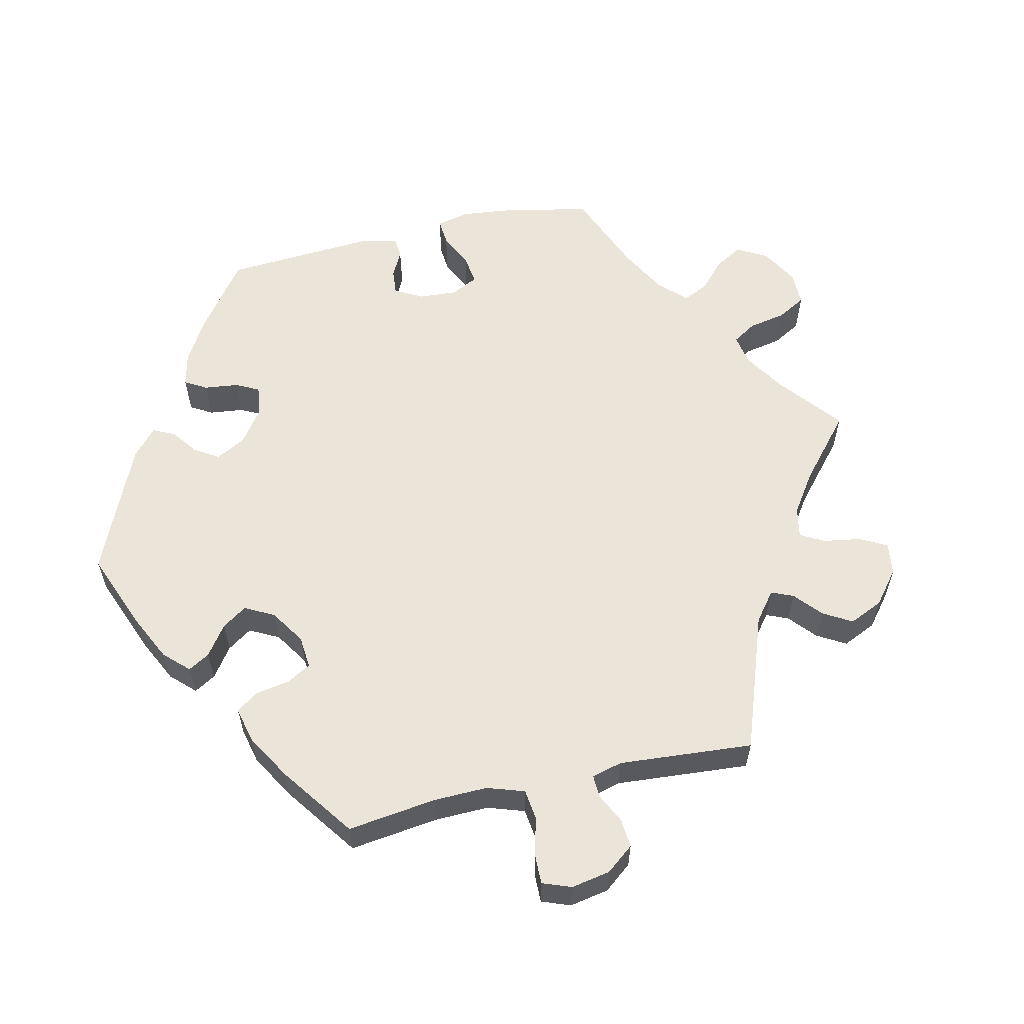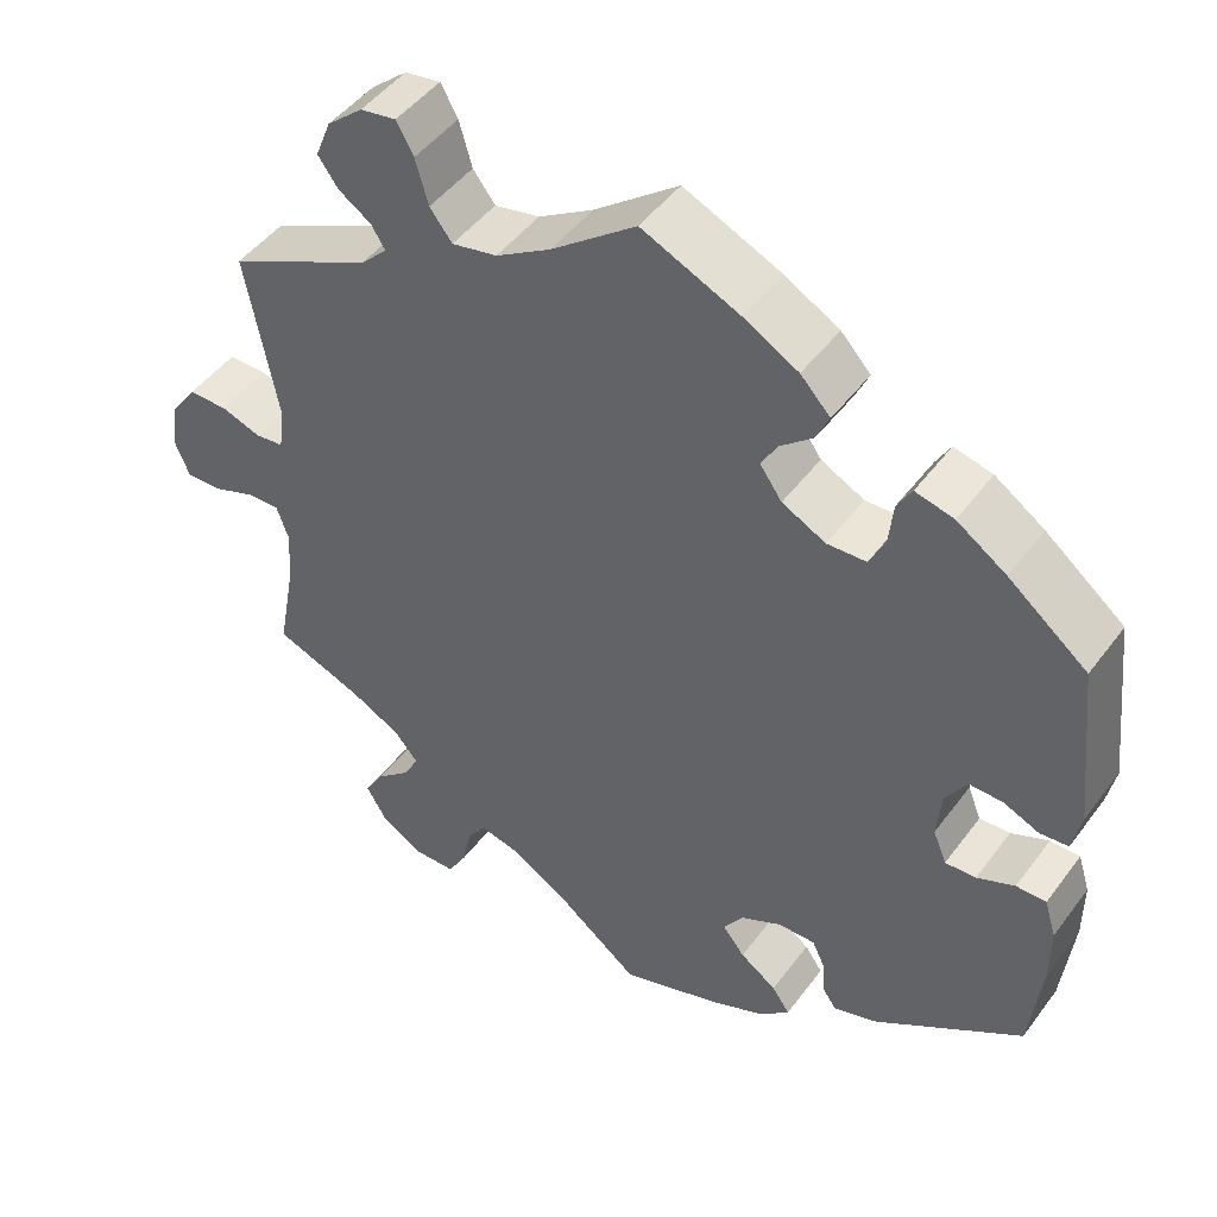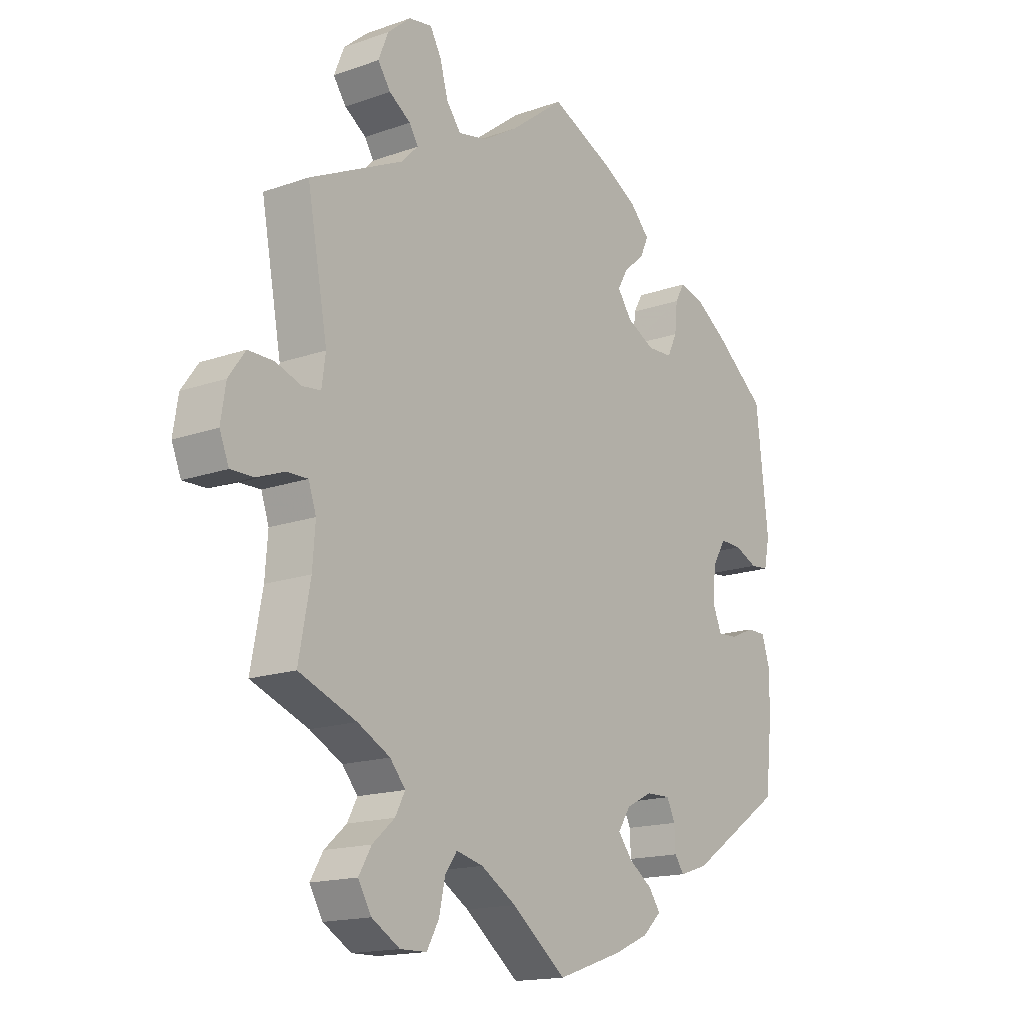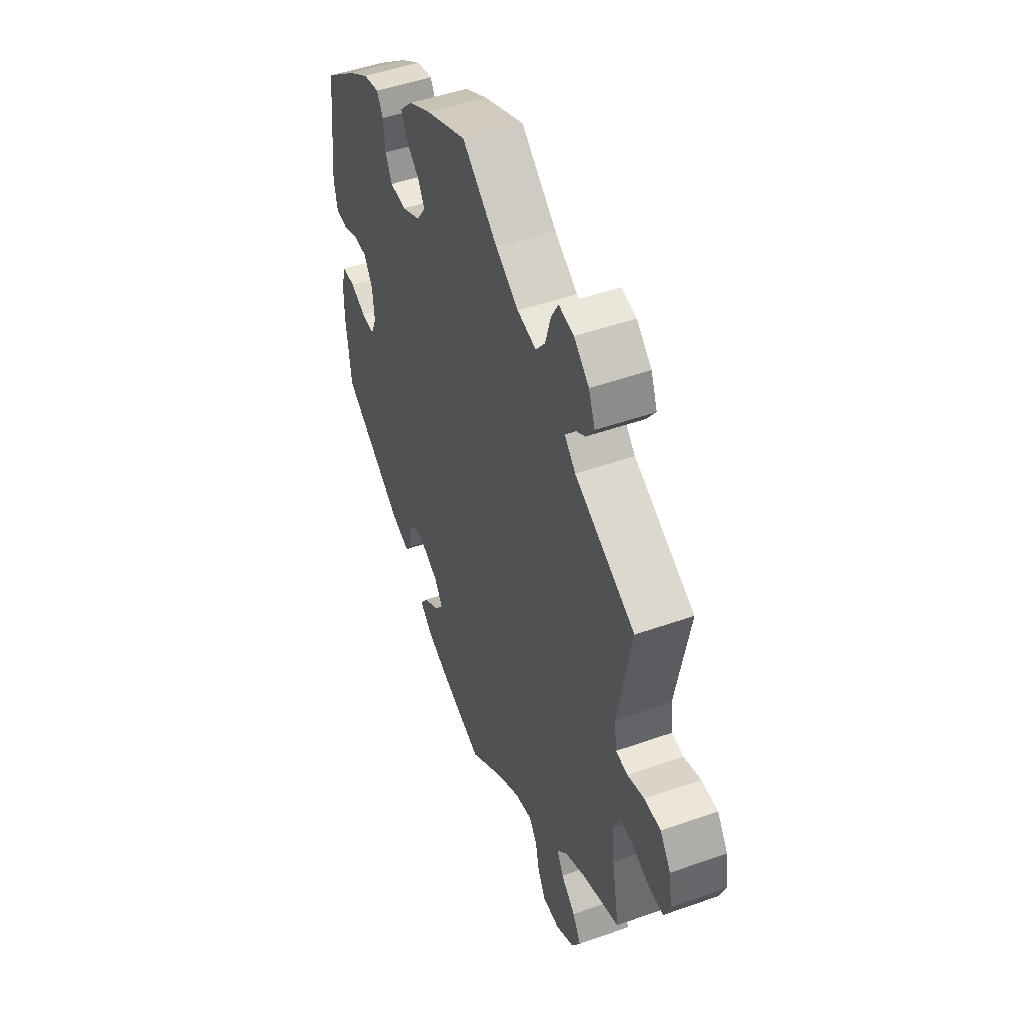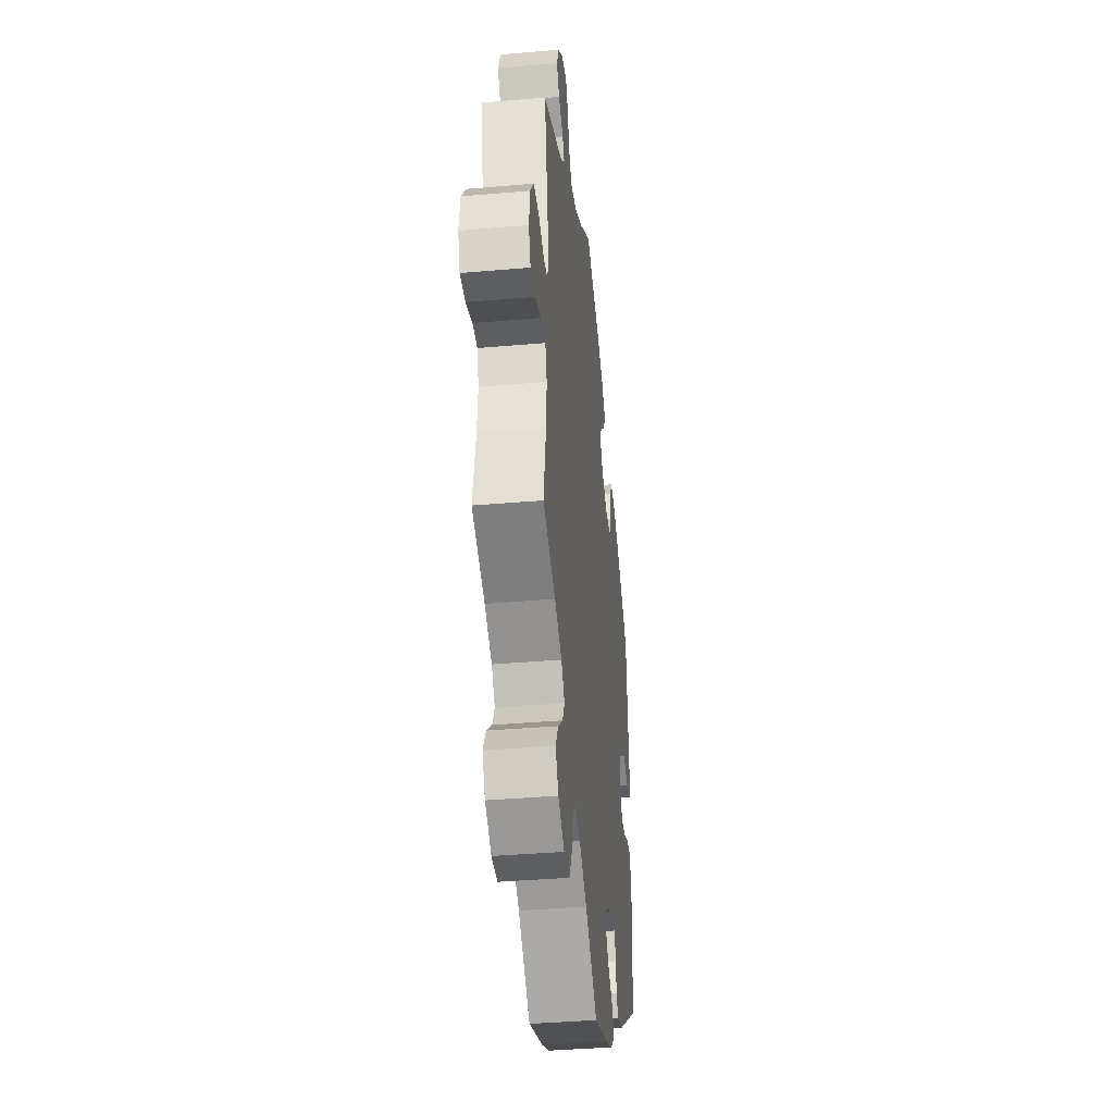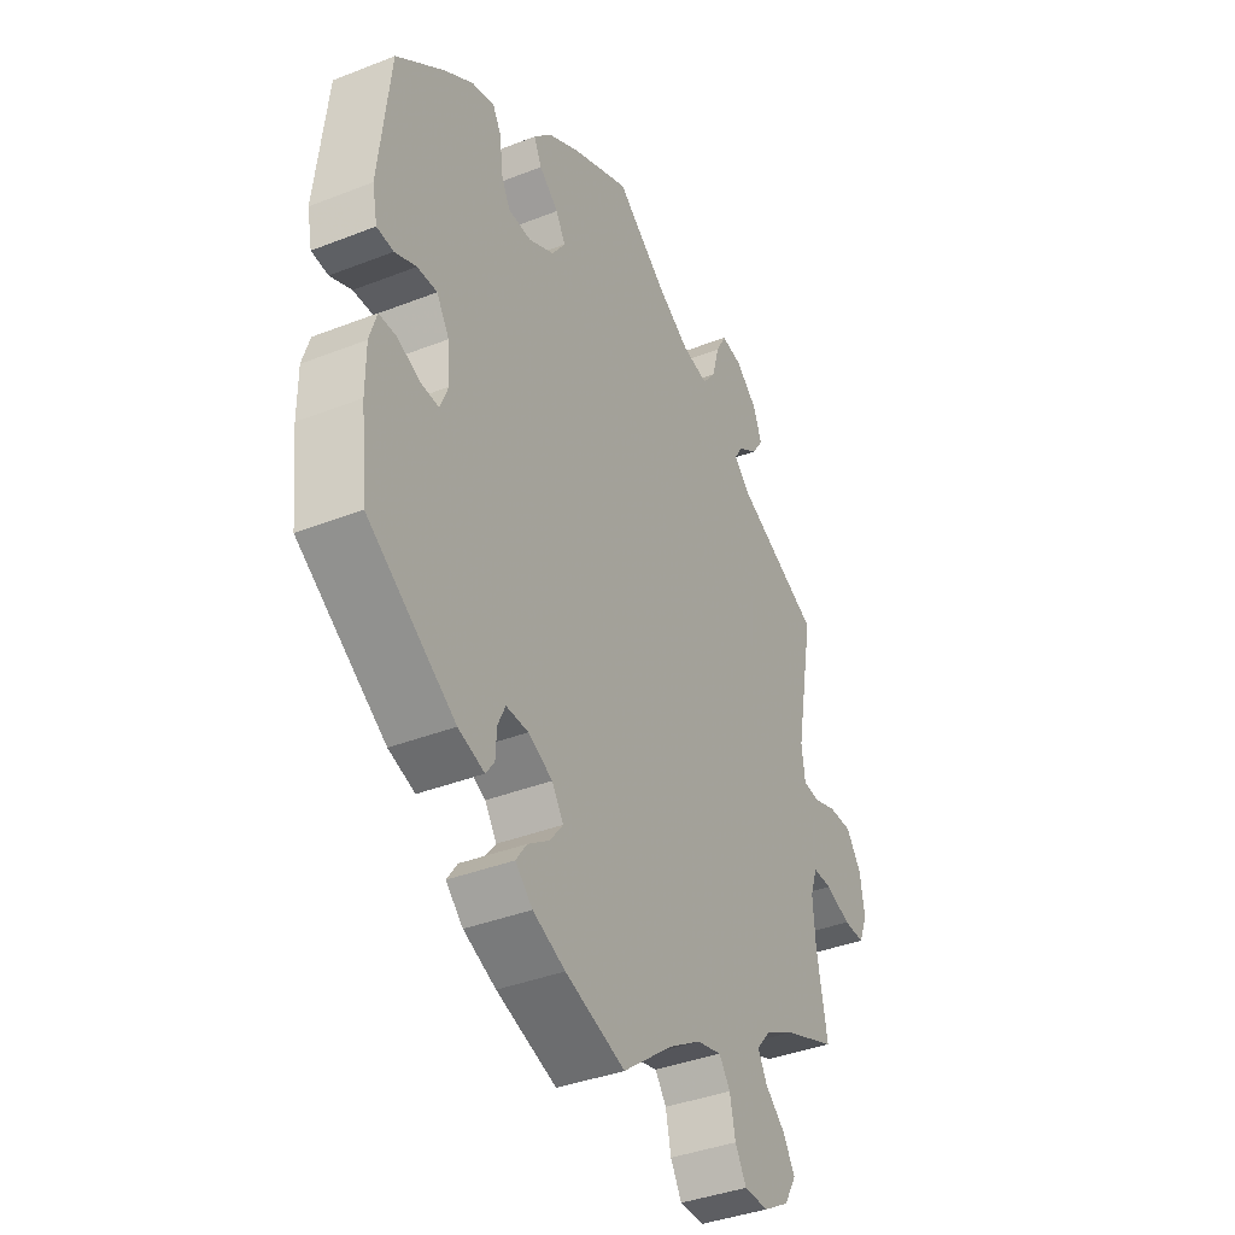
<metadata>
{"format":"obj","ext":"obj","renderer":"f3d","projection":"perspective","resolution":1024,"background":"white","views":[{"elev":58.7,"azim":17.2,"up":"+Y"},{"elev":47.4,"azim":-145.2,"up":"+Z"},{"elev":-16.2,"azim":126.1,"up":"+Z"},{"elev":48.9,"azim":68.5,"up":"+Z"},{"elev":-38.9,"azim":96.2,"up":"+Z"},{"elev":-38.3,"azim":-63.6,"up":"+Z"}]}
</metadata>
<code>
v 0.464 0.07 0.09
v 0.471 0.07 0.04
v 0.504 0.07 0.036
v 0.551 0.07 0.052
v 0.597 0.07 0.052
v 0.627 0.07 0.01
v 0.636 0.07 -0.048
v 0.619 0.07 -0.09
v 0.577 0.07 -0.089
v 0.527 0.07 -0.07
v 0.489 0.07 -0.069
v 0.475 0.07 -0.11
v 0.48 0.07 -0.177
v 0.501 0.07 -0.289
v 0.397 0.07 -0.329
v 0.338 0.07 -0.36
v 0.31 0.07 -0.393
v 0.328 0.07 -0.427
v 0.368 0.07 -0.462
v 0.391 0.07 -0.501
v 0.367 0.07 -0.542
v 0.316 0.07 -0.572
v 0.268 0.07 -0.571
v 0.246 0.07 -0.532
v 0.235 0.07 -0.481
v 0.213 0.07 -0.45
v 0.164 0.07 -0.462
v 0.1 0.07 -0.501
v 0.001 0.07 -0.578
v -0.118 0.07 -0.538
v -0.182 0.07 -0.51
v -0.216 0.07 -0.478
v -0.195 0.07 -0.448
v -0.152 0.07 -0.418
v -0.126 0.07 -0.385
v -0.149 0.07 -0.35
v -0.197 0.07 -0.326
v -0.241 0.07 -0.325
v -0.256 0.07 -0.357
v -0.258 0.07 -0.398
v -0.275 0.07 -0.422
v -0.327 0.07 -0.405
v -0.5 0.07 -0.289
v -0.513 0.07 -0.171
v -0.513 0.07 -0.101
v -0.499 0.07 -0.056
v -0.464 0.07 -0.056
v -0.42 0.07 -0.075
v -0.384 0.07 -0.077
v -0.368 0.07 -0.038
v -0.373 0.07 0.019
v -0.398 0.07 0.059
v -0.437 0.07 0.058
v -0.479 0.07 0.04
v -0.512 0.07 0.043
v -0.522 0.07 0.092
v -0.5 0.07 0.289
v -0.407 0.07 0.363
v -0.349 0.07 0.402
v -0.304 0.07 0.413
v -0.287 0.07 0.383
v -0.282 0.07 0.332
v -0.264 0.07 0.295
v -0.218 0.07 0.293
v -0.167 0.07 0.319
v -0.141 0.07 0.356
v -0.16 0.07 0.389
v -0.198 0.07 0.421
v -0.213 0.07 0.454
v -0.178 0.07 0.491
v -0.114 0.07 0.527
v 0 0.07 0.578
v 0.099 0.07 0.502
v 0.163 0.07 0.463
v 0.216 0.07 0.452
v 0.242 0.07 0.486
v 0.257 0.07 0.539
v 0.277 0.07 0.575
v 0.319 0.07 0.568
v 0.361 0.07 0.532
v 0.379 0.07 0.487
v 0.356 0.07 0.454
v 0.317 0.07 0.428
v 0.301 0.07 0.402
v 0.332 0.07 0.371
v 0.501 0.07 0.29
v 0.464 0 0.09
v 0.471 0 0.04
v 0.504 0 0.036
v 0.551 0 0.052
v 0.597 0 0.052
v 0.627 0 0.01
v 0.636 0 -0.048
v 0.619 0 -0.09
v 0.577 0 -0.089
v 0.527 0 -0.07
v 0.489 0 -0.069
v 0.475 0 -0.11
v 0.48 0 -0.177
v 0.501 0 -0.289
v 0.397 0 -0.329
v 0.338 0 -0.36
v 0.31 0 -0.393
v 0.328 0 -0.427
v 0.368 0 -0.462
v 0.391 0 -0.501
v 0.367 0 -0.542
v 0.316 0 -0.572
v 0.268 0 -0.571
v 0.246 0 -0.532
v 0.235 0 -0.481
v 0.213 0 -0.45
v 0.164 0 -0.462
v 0.1 0 -0.501
v 0.001 0 -0.578
v -0.118 0 -0.538
v -0.182 0 -0.51
v -0.216 0 -0.478
v -0.195 0 -0.448
v -0.152 0 -0.418
v -0.126 0 -0.385
v -0.149 0 -0.35
v -0.197 0 -0.326
v -0.241 0 -0.325
v -0.256 0 -0.357
v -0.258 0 -0.398
v -0.275 0 -0.422
v -0.327 0 -0.405
v -0.5 0 -0.289
v -0.513 0 -0.171
v -0.513 0 -0.101
v -0.499 0 -0.056
v -0.464 0 -0.056
v -0.42 0 -0.075
v -0.384 0 -0.077
v -0.368 0 -0.038
v -0.373 0 0.019
v -0.398 0 0.059
v -0.437 0 0.058
v -0.479 0 0.04
v -0.512 0 0.043
v -0.522 0 0.092
v -0.5 0 0.289
v -0.407 0 0.363
v -0.349 0 0.402
v -0.304 0 0.413
v -0.287 0 0.383
v -0.282 0 0.332
v -0.264 0 0.295
v -0.218 0 0.293
v -0.167 0 0.319
v -0.141 0 0.356
v -0.16 0 0.389
v -0.198 0 0.421
v -0.213 0 0.454
v -0.178 0 0.491
v -0.114 0 0.527
v 0 0 0.578
v 0.099 0 0.502
v 0.163 0 0.463
v 0.216 0 0.452
v 0.242 0 0.486
v 0.257 0 0.539
v 0.277 0 0.575
v 0.319 0 0.568
v 0.361 0 0.532
v 0.379 0 0.487
v 0.356 0 0.454
v 0.317 0 0.428
v 0.301 0 0.402
v 0.332 0 0.371
v 0.501 0 0.29
f 85 86 1
f 84 85 1 2
f 80 81 82 83
f 80 83 84
f 79 80 84
f 76 77 78 79
f 75 76 79 84
f 74 75 84 2
f 70 71 72 73
f 70 73 74 2
f 67 68 69 70
f 66 67 70 2
f 59 60 61 62
f 59 62 63
f 58 59 63
f 57 58 63
f 56 57 63 64
f 53 54 55 56
f 52 53 56 64
f 45 46 47 48
f 45 48 49
f 44 45 49
f 43 44 49
f 42 43 49
f 39 40 41 42
f 38 39 42 49
f 37 38 49 50
f 31 32 33 34
f 31 34 35
f 28 29 30 31
f 27 28 31 35
f 26 27 35 36
f 22 23 24 25
f 22 25 26
f 21 22 26
f 18 19 20 21
f 17 18 21 26
f 16 17 26 36
f 13 14 15
f 12 13 15 16
f 11 12 16 36
f 7 8 9 10
f 7 10 11
f 6 7 11
f 3 4 5 6
f 2 3 6 11
f 65 66 2 11
f 51 52 64 65
f 37 50 51 65
f 11 36 37 65
f 87 172 171
f 88 87 171 170
f 169 168 167 166
f 170 169 166
f 170 166 165
f 165 164 163 162
f 170 165 162 161
f 88 170 161 160
f 159 158 157 156
f 88 160 159 156
f 156 155 154 153
f 88 156 153 152
f 148 147 146 145
f 149 148 145
f 149 145 144
f 149 144 143
f 150 149 143 142
f 142 141 140 139
f 150 142 139 138
f 134 133 132 131
f 135 134 131
f 135 131 130
f 135 130 129
f 135 129 128
f 128 127 126 125
f 135 128 125 124
f 136 135 124 123
f 120 119 118 117
f 121 120 117
f 117 116 115 114
f 121 117 114 113
f 122 121 113 112
f 111 110 109 108
f 112 111 108
f 112 108 107
f 107 106 105 104
f 112 107 104 103
f 122 112 103 102
f 101 100 99
f 102 101 99 98
f 122 102 98 97
f 96 95 94 93
f 97 96 93
f 97 93 92
f 92 91 90 89
f 97 92 89 88
f 97 88 152 151
f 151 150 138 137
f 151 137 136 123
f 151 123 122 97
f 1 87 88 2
f 2 88 89 3
f 3 89 90 4
f 4 90 91 5
f 5 91 92 6
f 6 92 93 7
f 7 93 94 8
f 8 94 95 9
f 9 95 96 10
f 10 96 97 11
f 11 97 98 12
f 12 98 99 13
f 13 99 100 14
f 14 100 101 15
f 15 101 102 16
f 16 102 103 17
f 17 103 104 18
f 18 104 105 19
f 19 105 106 20
f 20 106 107 21
f 21 107 108 22
f 22 108 109 23
f 23 109 110 24
f 24 110 111 25
f 25 111 112 26
f 26 112 113 27
f 27 113 114 28
f 28 114 115 29
f 29 115 116 30
f 30 116 117 31
f 31 117 118 32
f 32 118 119 33
f 33 119 120 34
f 34 120 121 35
f 35 121 122 36
f 36 122 123 37
f 37 123 124 38
f 38 124 125 39
f 39 125 126 40
f 40 126 127 41
f 41 127 128 42
f 42 128 129 43
f 43 129 130 44
f 44 130 131 45
f 45 131 132 46
f 46 132 133 47
f 47 133 134 48
f 48 134 135 49
f 49 135 136 50
f 50 136 137 51
f 51 137 138 52
f 52 138 139 53
f 53 139 140 54
f 54 140 141 55
f 55 141 142 56
f 56 142 143 57
f 57 143 144 58
f 58 144 145 59
f 59 145 146 60
f 60 146 147 61
f 61 147 148 62
f 62 148 149 63
f 63 149 150 64
f 64 150 151 65
f 65 151 152 66
f 66 152 153 67
f 67 153 154 68
f 68 154 155 69
f 69 155 156 70
f 70 156 157 71
f 71 157 158 72
f 72 158 159 73
f 73 159 160 74
f 74 160 161 75
f 75 161 162 76
f 76 162 163 77
f 77 163 164 78
f 78 164 165 79
f 79 165 166 80
f 80 166 167 81
f 81 167 168 82
f 82 168 169 83
f 83 169 170 84
f 84 170 171 85
f 85 171 172 86
f 86 172 87 1

</code>
